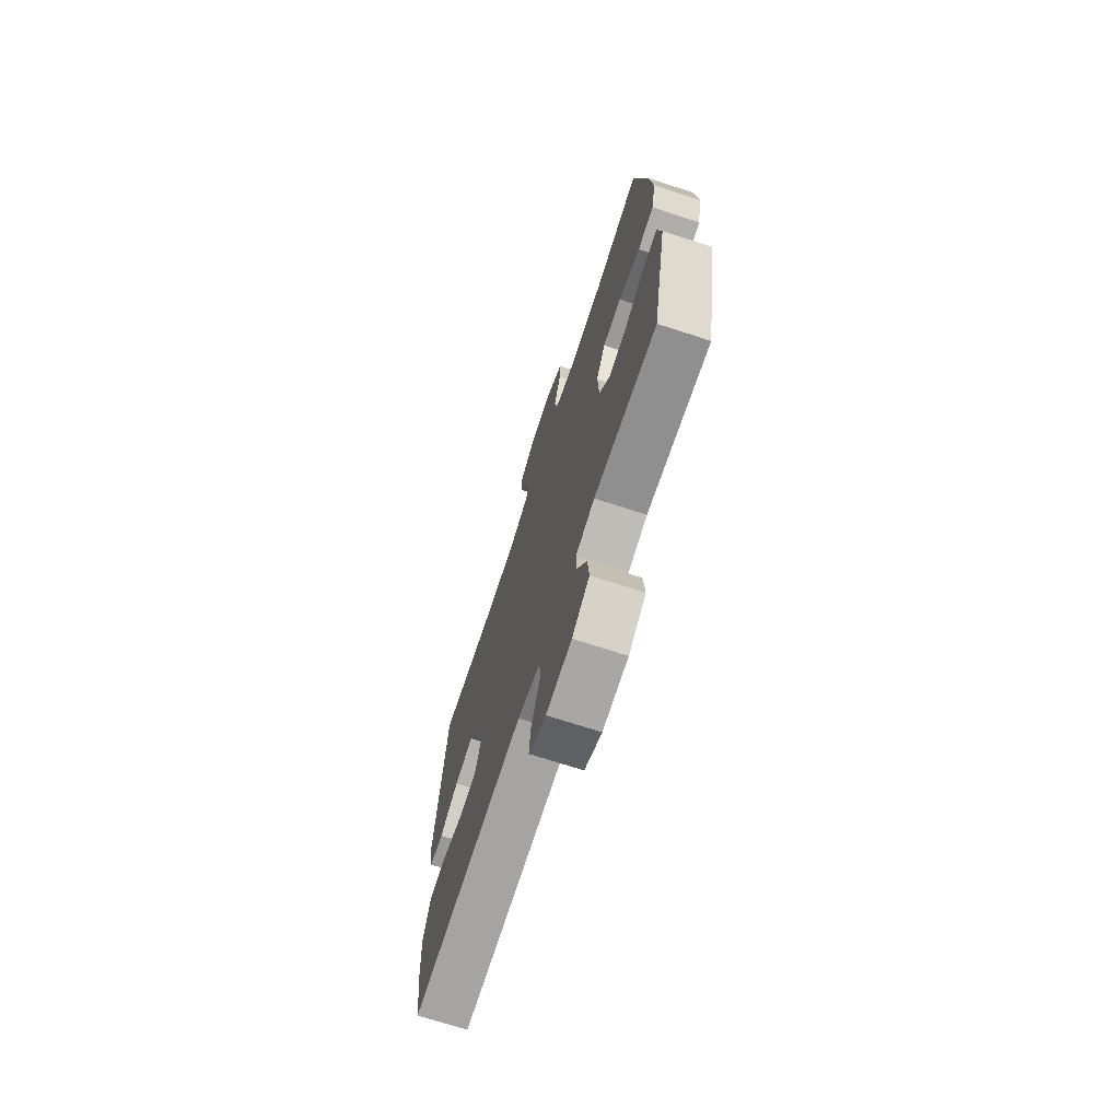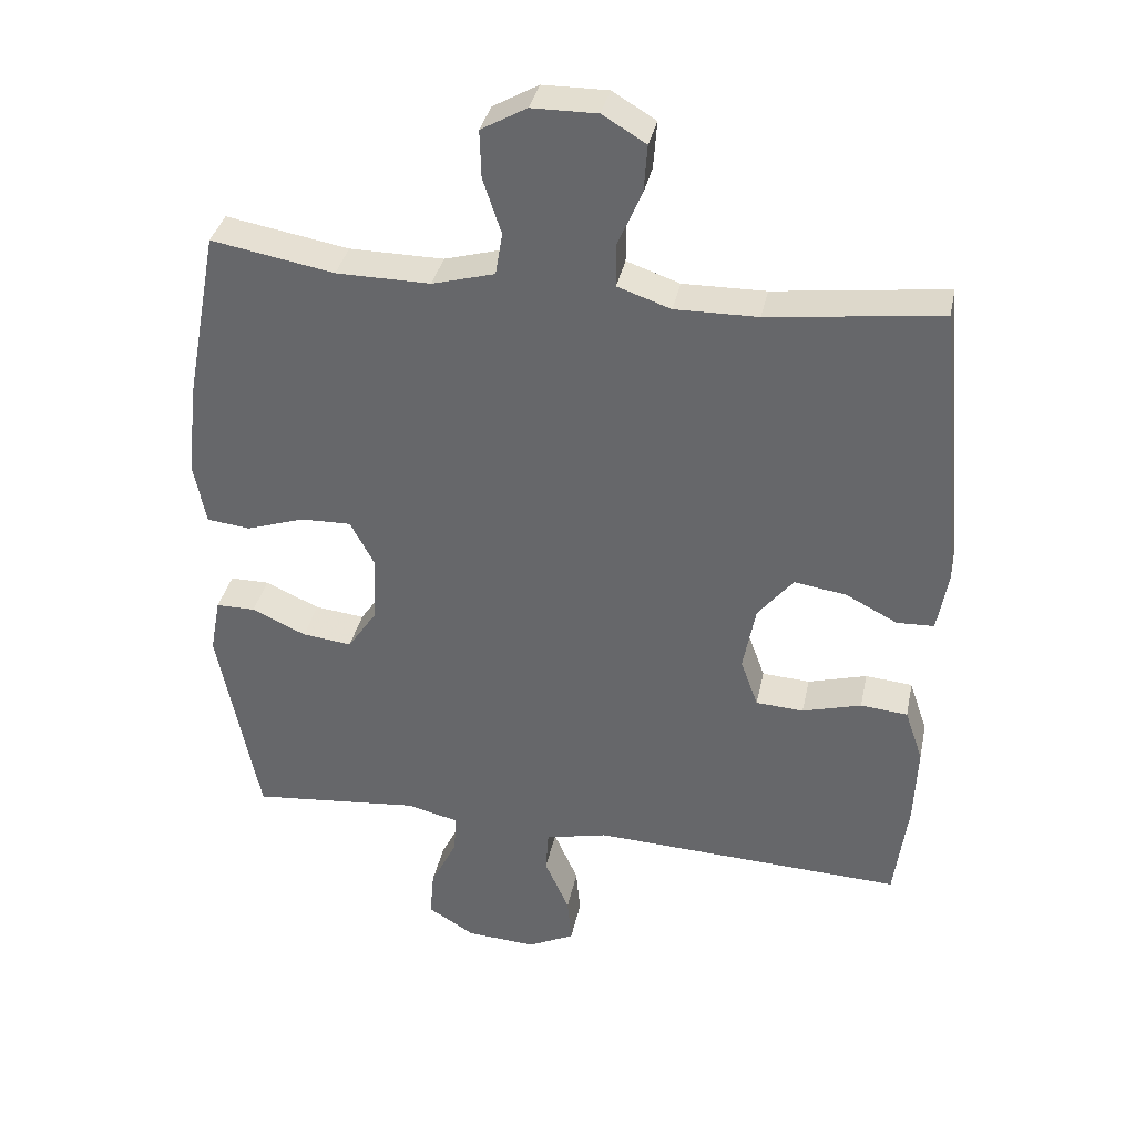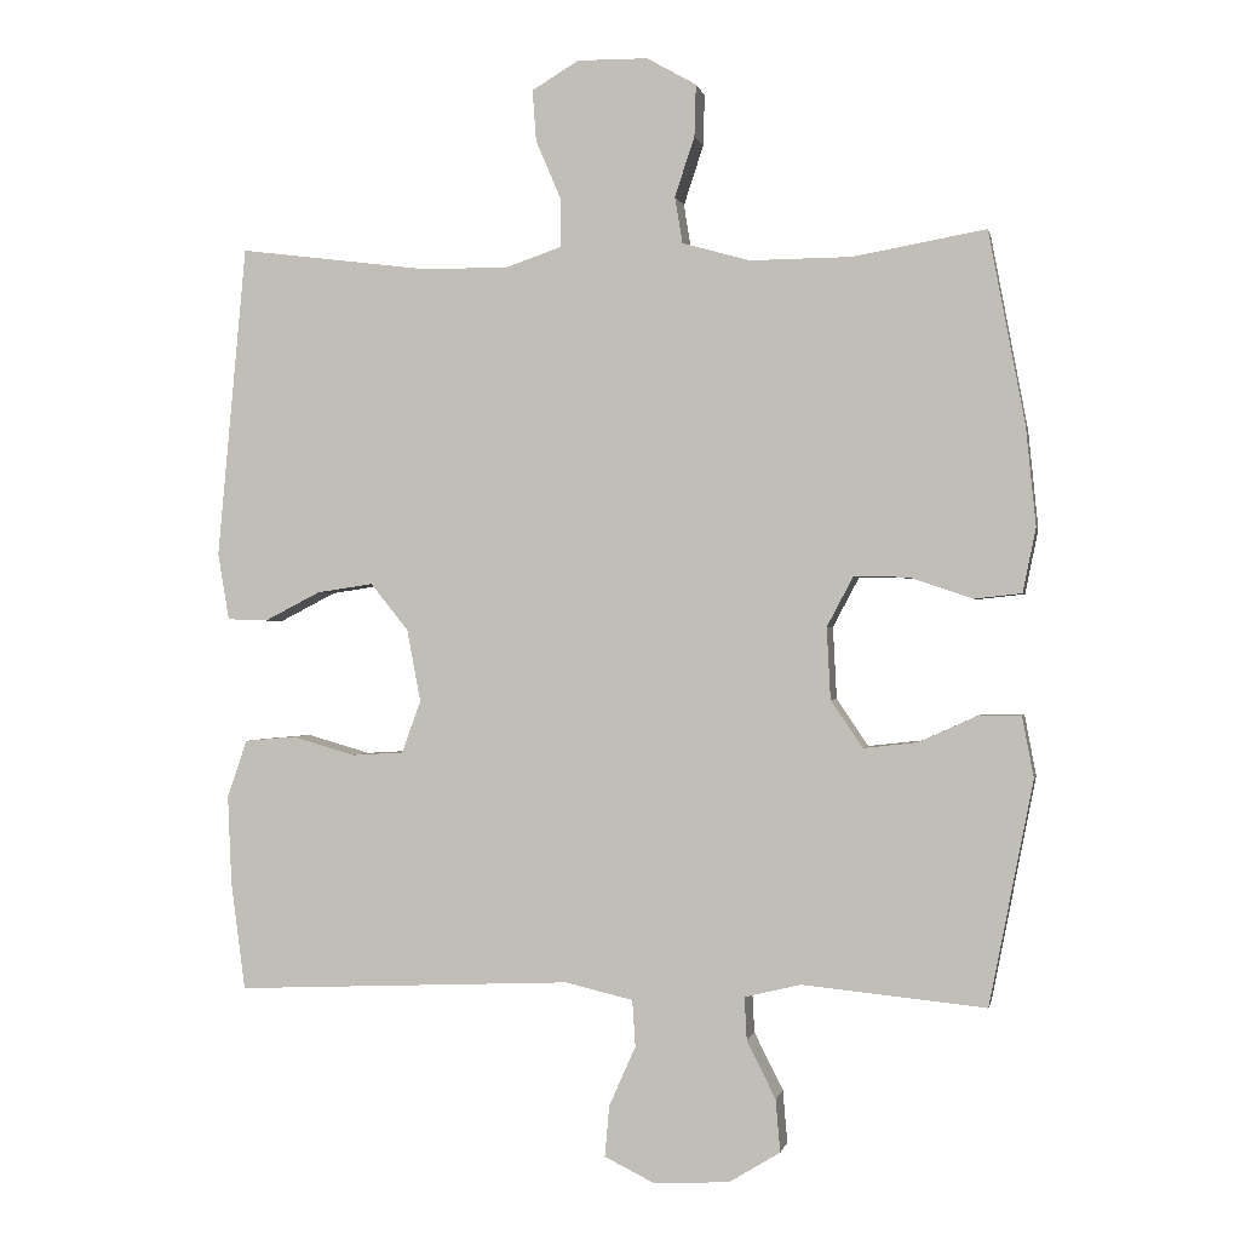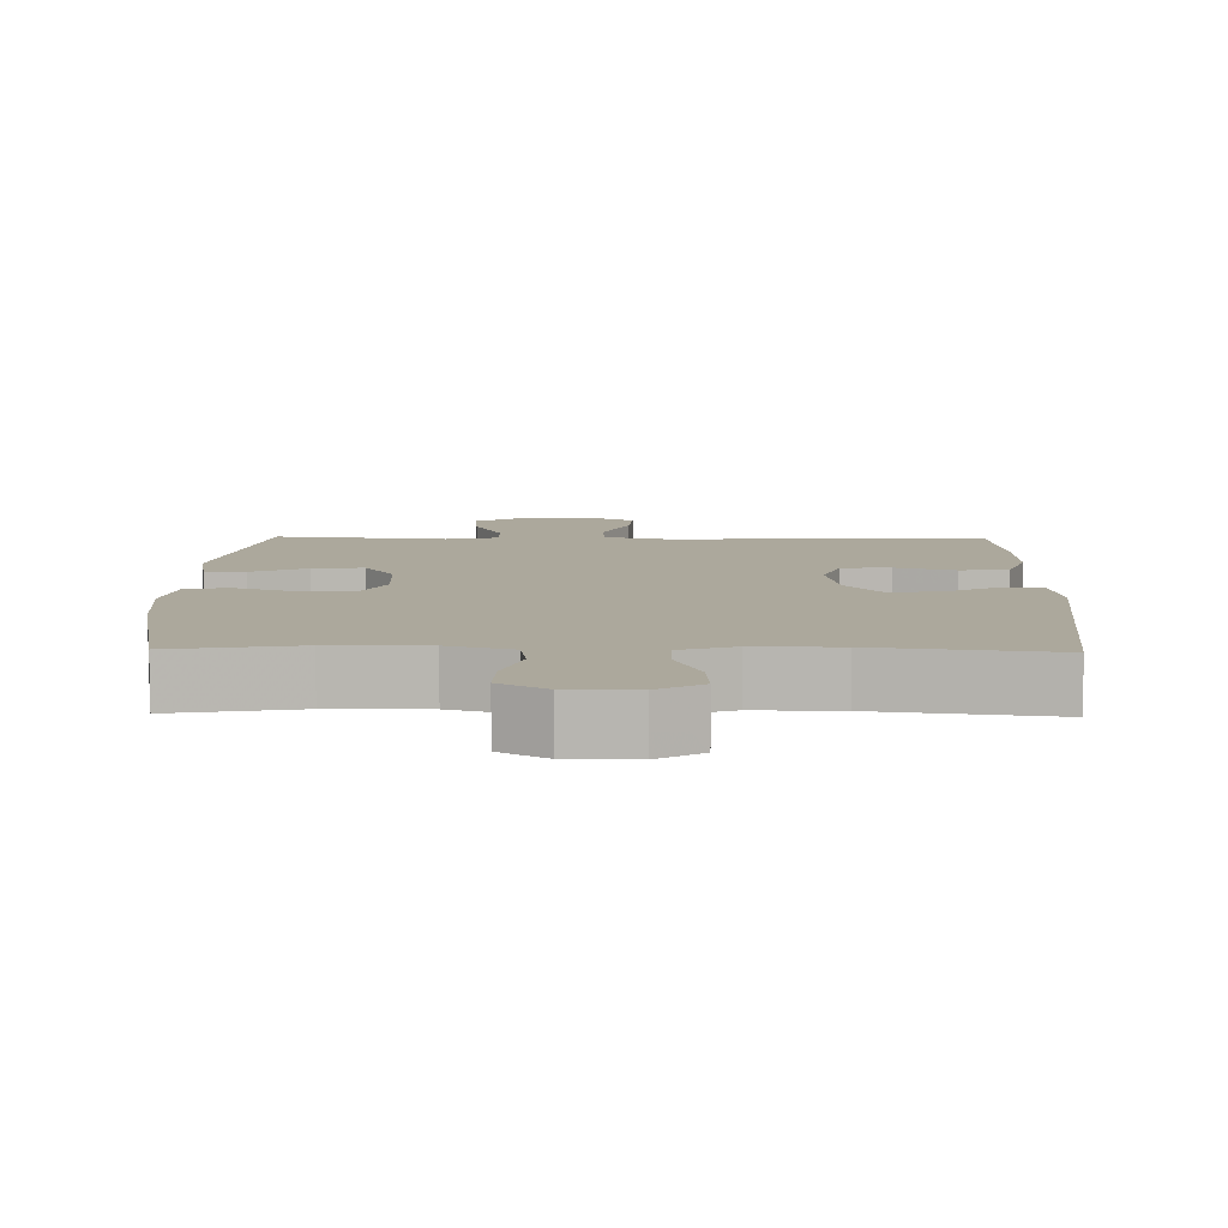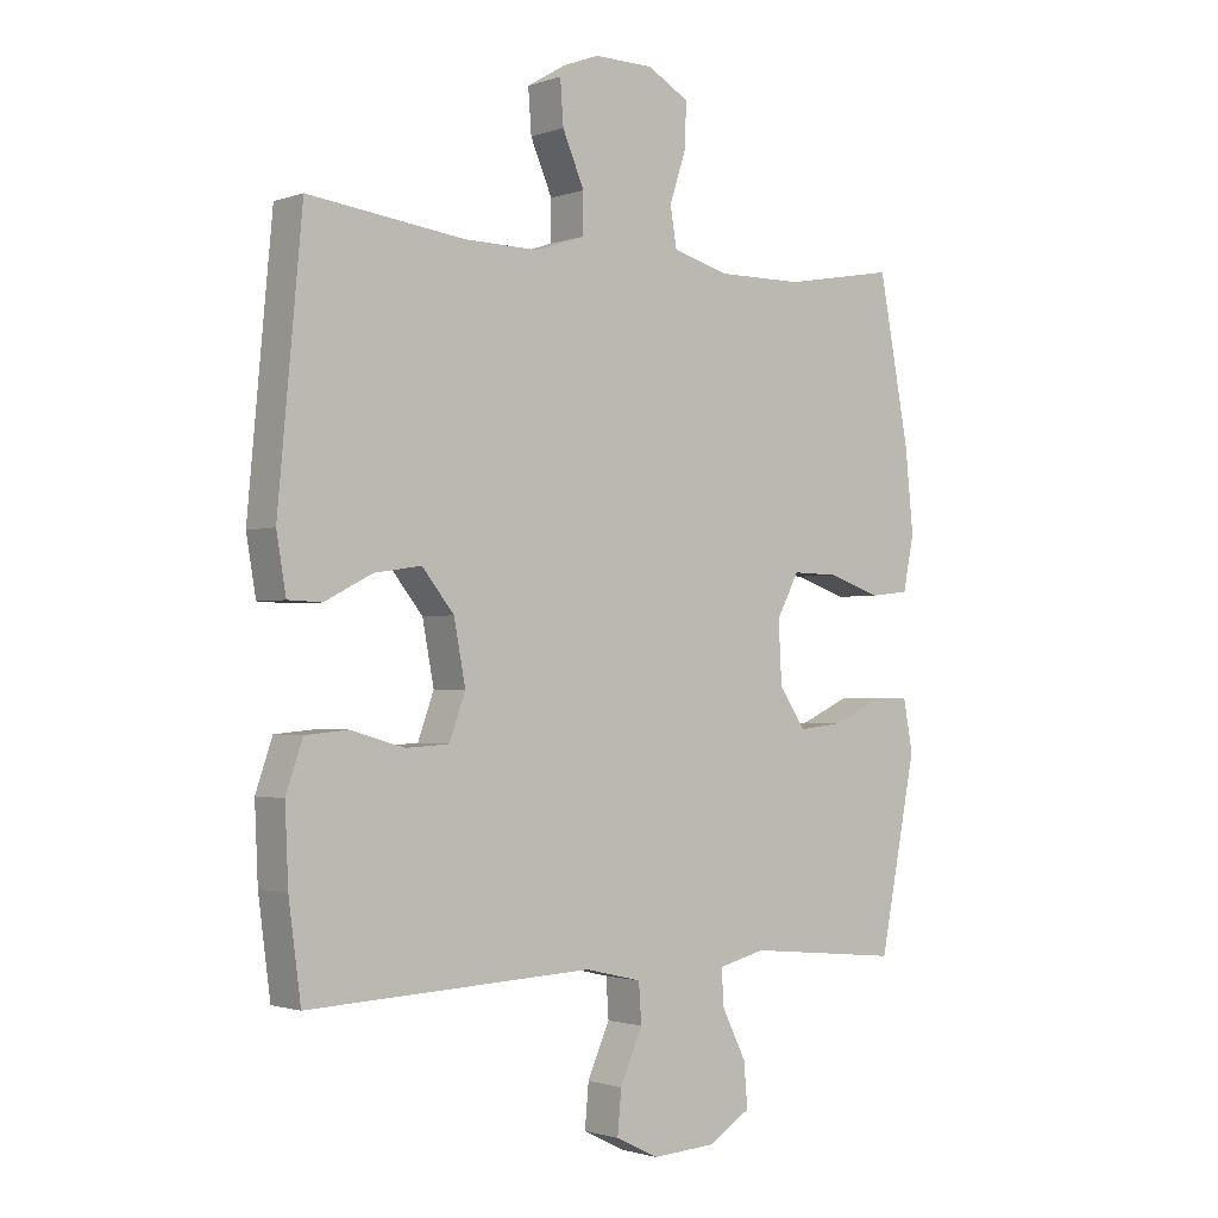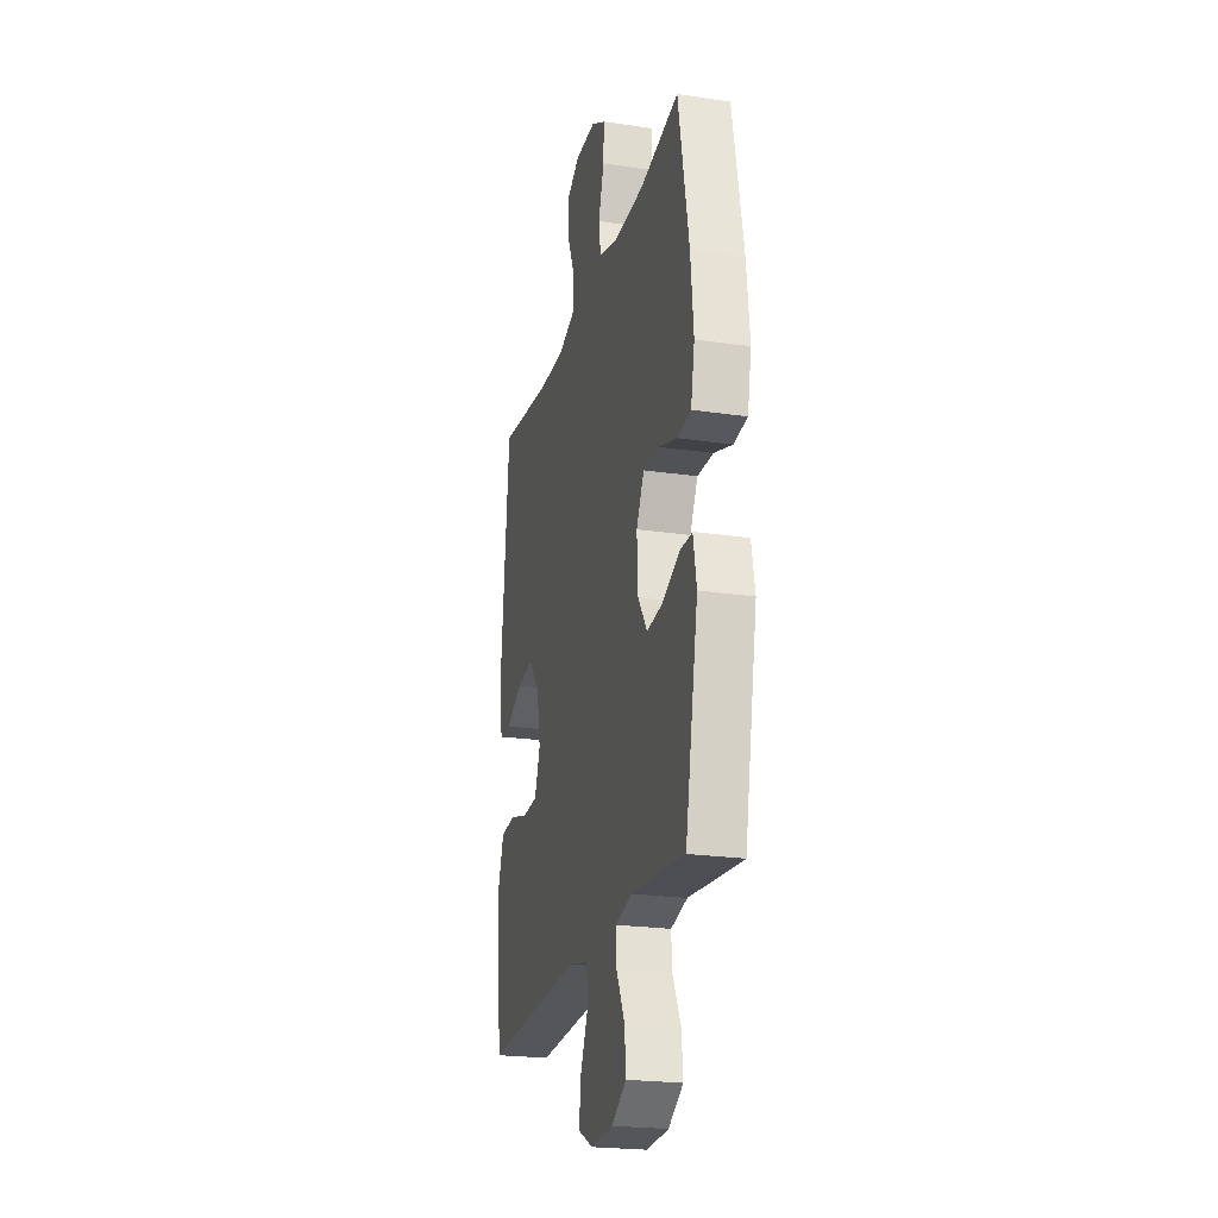
<metadata>
{"format":"obj","ext":"obj","renderer":"f3d","projection":"perspective","resolution":1024,"background":"white","views":[{"elev":-71.0,"azim":-108.0,"up":"+Z"},{"elev":36.0,"azim":11.7,"up":"+Z"},{"elev":-0.3,"azim":-168.8,"up":"+Z"},{"elev":8.5,"azim":1.2,"up":"+Y"},{"elev":-1.5,"azim":140.9,"up":"+Z"},{"elev":-22.8,"azim":-104.2,"up":"+Z"}]}
</metadata>
<code>
v 0.5 0.07 0.5
v 0.538 0.07 0.088
v 0.523 0.07 0
v 0.47 0.07 -0.002
v 0.396 0.07 0.036
v 0.322 0.07 0.047
v 0.272 0.07 -0.015
v 0.254 0.07 -0.11
v 0.279 0.07 -0.179
v 0.347 0.07 -0.183
v 0.431 0.07 -0.159
v 0.498 0.07 -0.165
v 0.524 0.07 -0.241
v 0.519 0.07 -0.356
v 0.5 0.07 -0.5
v 0.054 0.07 -0.481
v -0.035 0.07 -0.502
v -0.039 0.07 -0.563
v -0.004 0.07 -0.642
v 0.002 0.07 -0.709
v -0.065 0.07 -0.742
v -0.164 0.07 -0.736
v -0.231 0.07 -0.695
v -0.225 0.07 -0.626
v -0.187 0.07 -0.55
v -0.184 0.07 -0.494
v -0.258 0.07 -0.476
v -0.5 0.07 -0.5
v -0.558 0.07 -0.205
v -0.543 0.07 -0.125
v -0.487 0.07 -0.125
v -0.41 0.07 -0.16
v -0.339 0.07 -0.168
v -0.297 0.07 -0.106
v -0.292 0.07 -0.011
v -0.327 0.07 0.055
v -0.399 0.07 0.053
v -0.482 0.07 0.025
v -0.544 0.07 0.032
v -0.561 0.07 0.117
v -0.548 0.07 0.246
v -0.5 0.07 0.5
v -0.325 0.07 0.469
v -0.191 0.07 0.468
v -0.102 0.07 0.493
v -0.092 0.07 0.554
v -0.118 0.07 0.633
v -0.12 0.07 0.701
v -0.055 0.07 0.738
v 0.038 0.07 0.739
v 0.1 0.07 0.702
v 0.095 0.07 0.634
v 0.061 0.07 0.555
v 0.061 0.07 0.493
v 0.137 0.07 0.467
v 0.255 0.07 0.469
v 0.5 0 0.5
v 0.538 0 0.088
v 0.523 0 0
v 0.47 0 -0.002
v 0.396 0 0.036
v 0.322 0 0.047
v 0.272 0 -0.015
v 0.254 0 -0.11
v 0.279 0 -0.179
v 0.347 0 -0.183
v 0.431 0 -0.159
v 0.498 0 -0.165
v 0.524 0 -0.241
v 0.519 0 -0.356
v 0.5 0 -0.5
v 0.054 0 -0.481
v -0.035 0 -0.502
v -0.039 0 -0.563
v -0.004 0 -0.642
v 0.002 0 -0.709
v -0.065 0 -0.742
v -0.164 0 -0.736
v -0.231 0 -0.695
v -0.225 0 -0.626
v -0.187 0 -0.55
v -0.184 0 -0.494
v -0.258 0 -0.476
v -0.5 0 -0.5
v -0.558 0 -0.205
v -0.543 0 -0.125
v -0.487 0 -0.125
v -0.41 0 -0.16
v -0.339 0 -0.168
v -0.297 0 -0.106
v -0.292 0 -0.011
v -0.327 0 0.055
v -0.399 0 0.053
v -0.482 0 0.025
v -0.544 0 0.032
v -0.561 0 0.117
v -0.548 0 0.246
v -0.5 0 0.5
v -0.325 0 0.469
v -0.191 0 0.468
v -0.102 0 0.493
v -0.092 0 0.554
v -0.118 0 0.633
v -0.12 0 0.701
v -0.055 0 0.738
v 0.038 0 0.739
v 0.1 0 0.702
v 0.095 0 0.634
v 0.061 0 0.555
v 0.061 0 0.493
v 0.137 0 0.467
v 0.255 0 0.469
f 50 51 52 53
f 50 53 54
f 49 50 54
f 46 47 48 49
f 45 46 49 54
f 44 45 54 55
f 40 41 42 43
f 40 43 44
f 37 38 39 40
f 36 37 40 44
f 35 36 44 55
f 29 30 31 32
f 27 28 29 32
f 26 27 32 33
f 22 23 24 25
f 22 25 26
f 21 22 26
f 18 19 20 21
f 17 18 21 26
f 16 17 26 33
f 10 11 12 13
f 9 10 13 14
f 2 3 4 5
f 56 1 2 5
f 56 5 6
f 34 35 55 56
f 34 56 6 7
f 33 34 7 8
f 16 33 8 9
f 9 14 15 16
f 109 108 107 106
f 110 109 106
f 110 106 105
f 105 104 103 102
f 110 105 102 101
f 111 110 101 100
f 99 98 97 96
f 100 99 96
f 96 95 94 93
f 100 96 93 92
f 111 100 92 91
f 88 87 86 85
f 88 85 84 83
f 89 88 83 82
f 81 80 79 78
f 82 81 78
f 82 78 77
f 77 76 75 74
f 82 77 74 73
f 89 82 73 72
f 69 68 67 66
f 70 69 66 65
f 61 60 59 58
f 61 58 57 112
f 62 61 112
f 112 111 91 90
f 63 62 112 90
f 64 63 90 89
f 65 64 89 72
f 72 71 70 65
f 1 57 58 2
f 2 58 59 3
f 3 59 60 4
f 4 60 61 5
f 5 61 62 6
f 6 62 63 7
f 7 63 64 8
f 8 64 65 9
f 9 65 66 10
f 10 66 67 11
f 11 67 68 12
f 12 68 69 13
f 13 69 70 14
f 14 70 71 15
f 15 71 72 16
f 16 72 73 17
f 17 73 74 18
f 18 74 75 19
f 19 75 76 20
f 20 76 77 21
f 21 77 78 22
f 22 78 79 23
f 23 79 80 24
f 24 80 81 25
f 25 81 82 26
f 26 82 83 27
f 27 83 84 28
f 28 84 85 29
f 29 85 86 30
f 30 86 87 31
f 31 87 88 32
f 32 88 89 33
f 33 89 90 34
f 34 90 91 35
f 35 91 92 36
f 36 92 93 37
f 37 93 94 38
f 38 94 95 39
f 39 95 96 40
f 40 96 97 41
f 41 97 98 42
f 42 98 99 43
f 43 99 100 44
f 44 100 101 45
f 45 101 102 46
f 46 102 103 47
f 47 103 104 48
f 48 104 105 49
f 49 105 106 50
f 50 106 107 51
f 51 107 108 52
f 52 108 109 53
f 53 109 110 54
f 54 110 111 55
f 55 111 112 56
f 56 112 57 1

</code>
